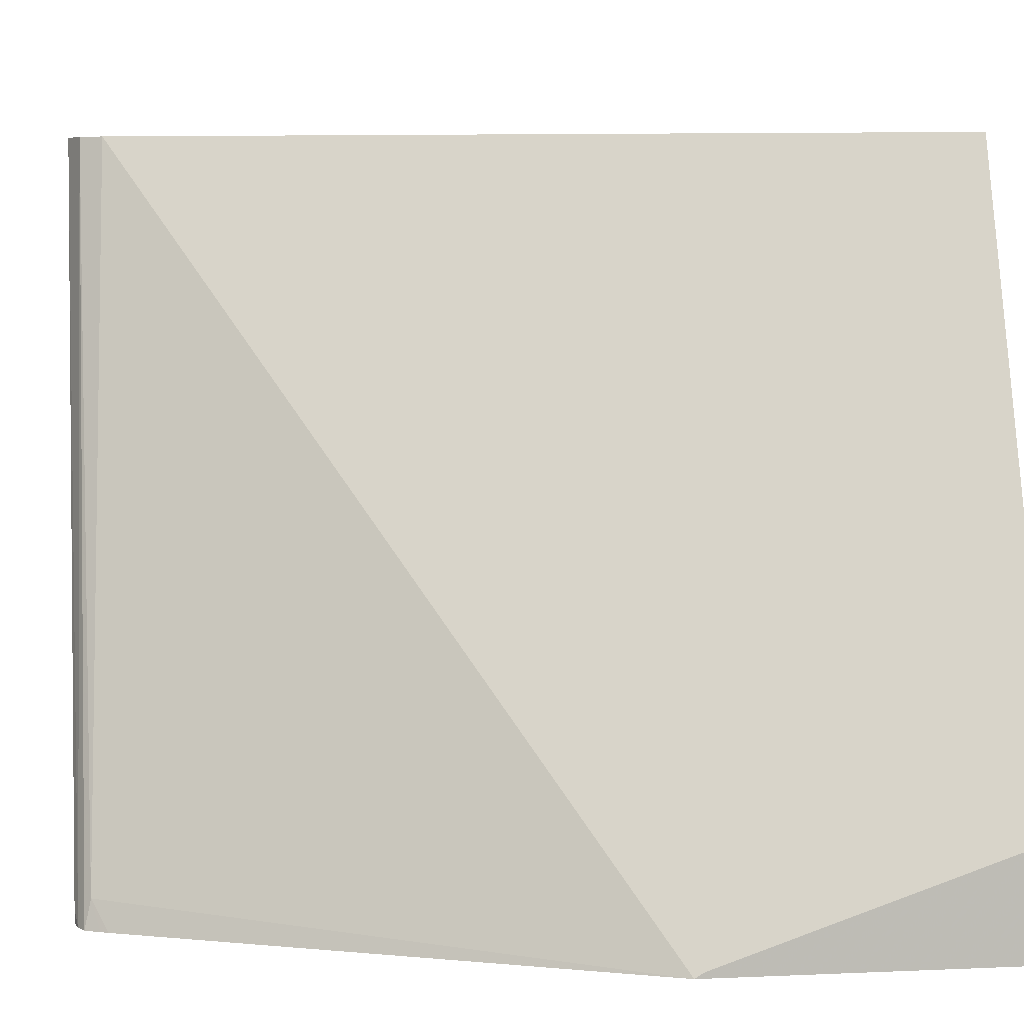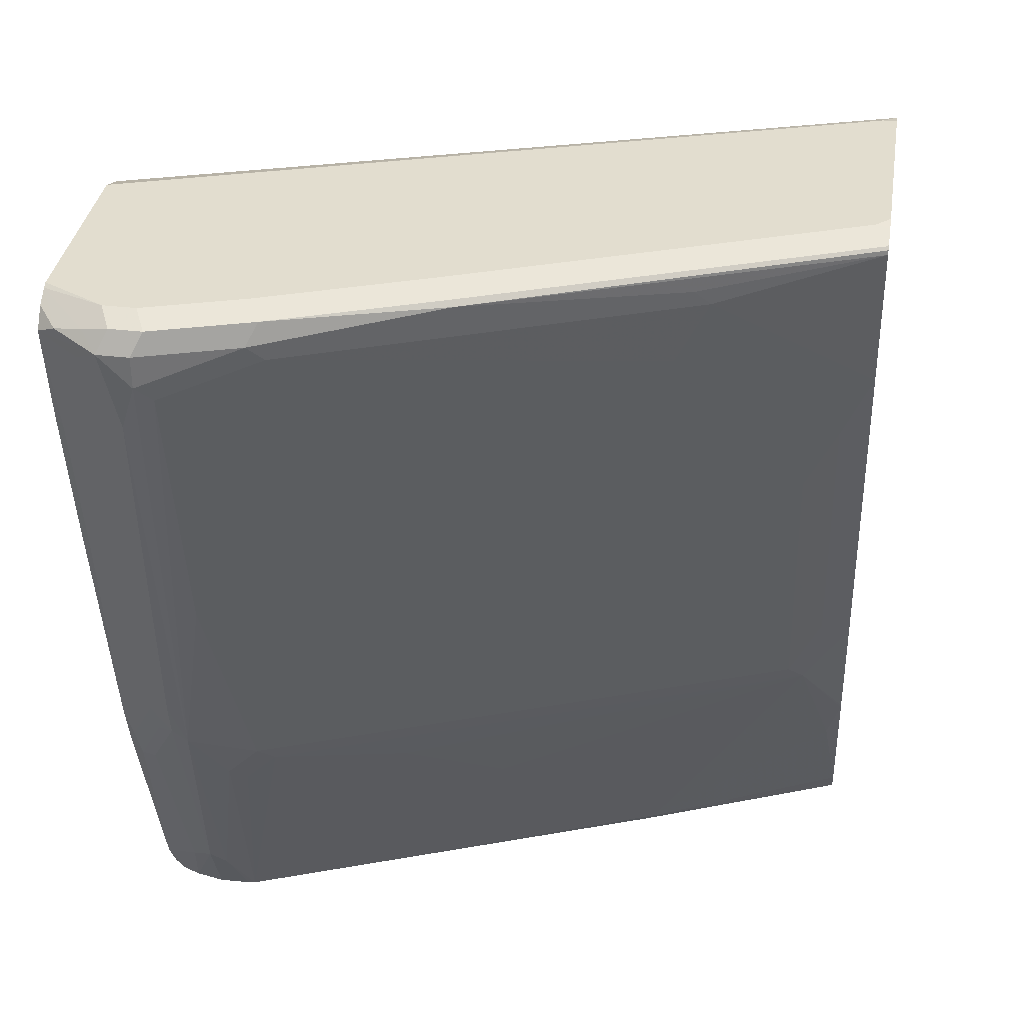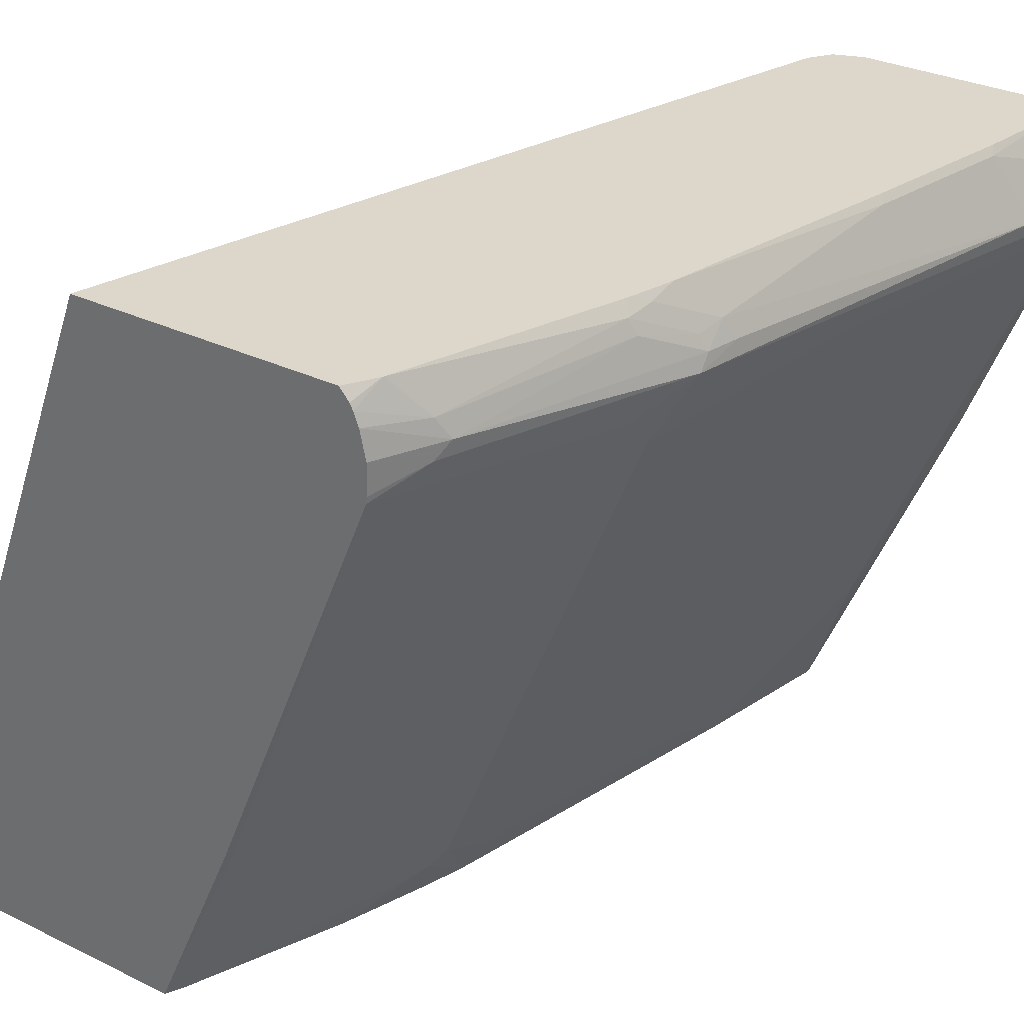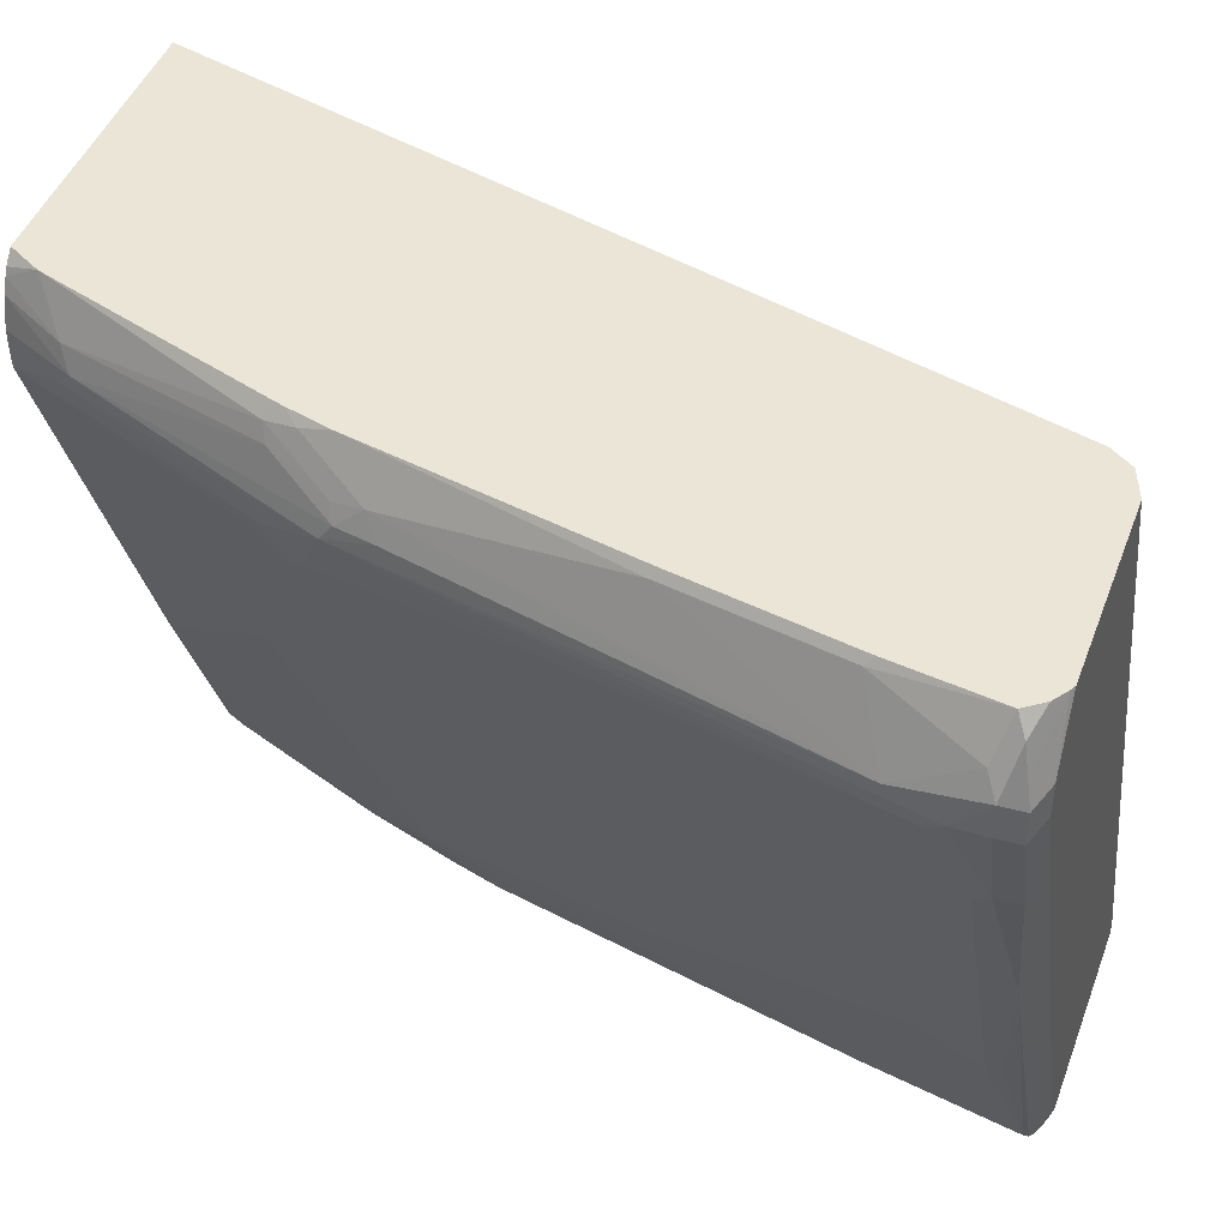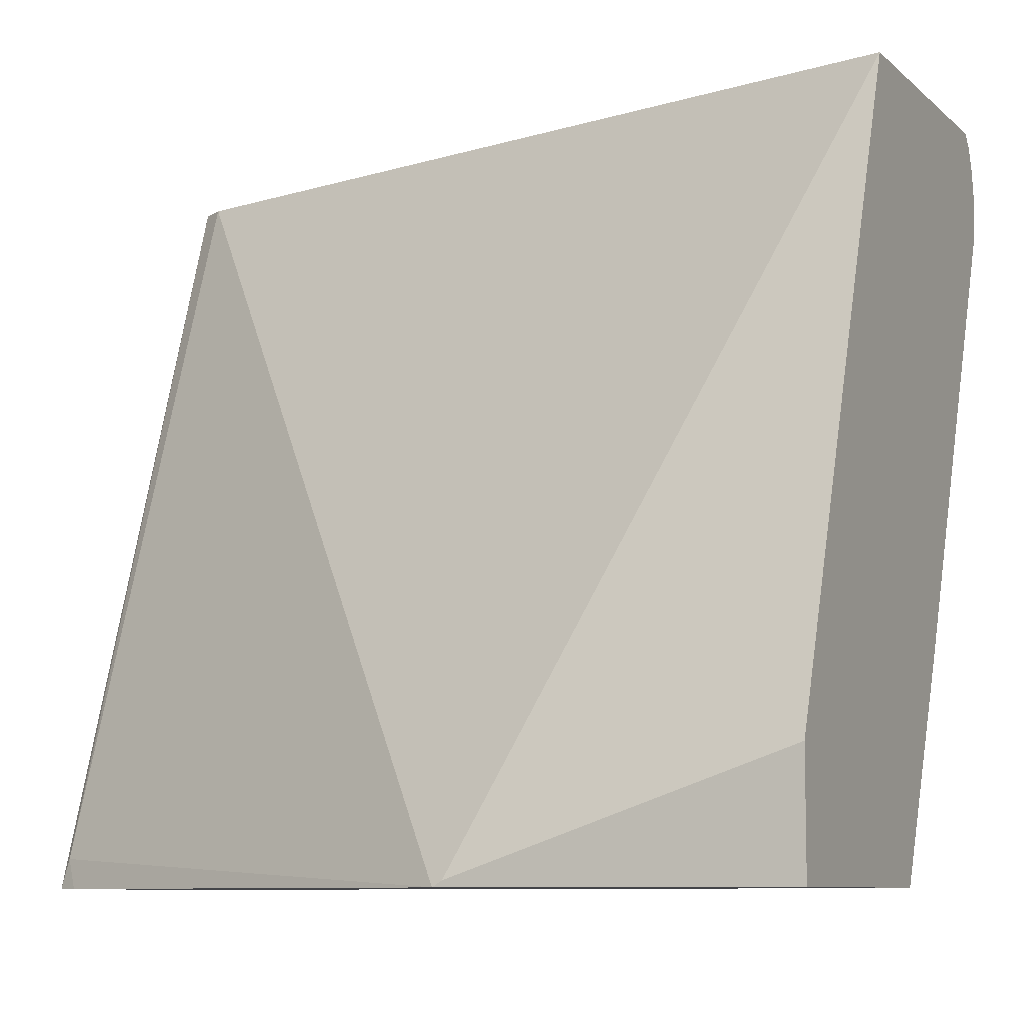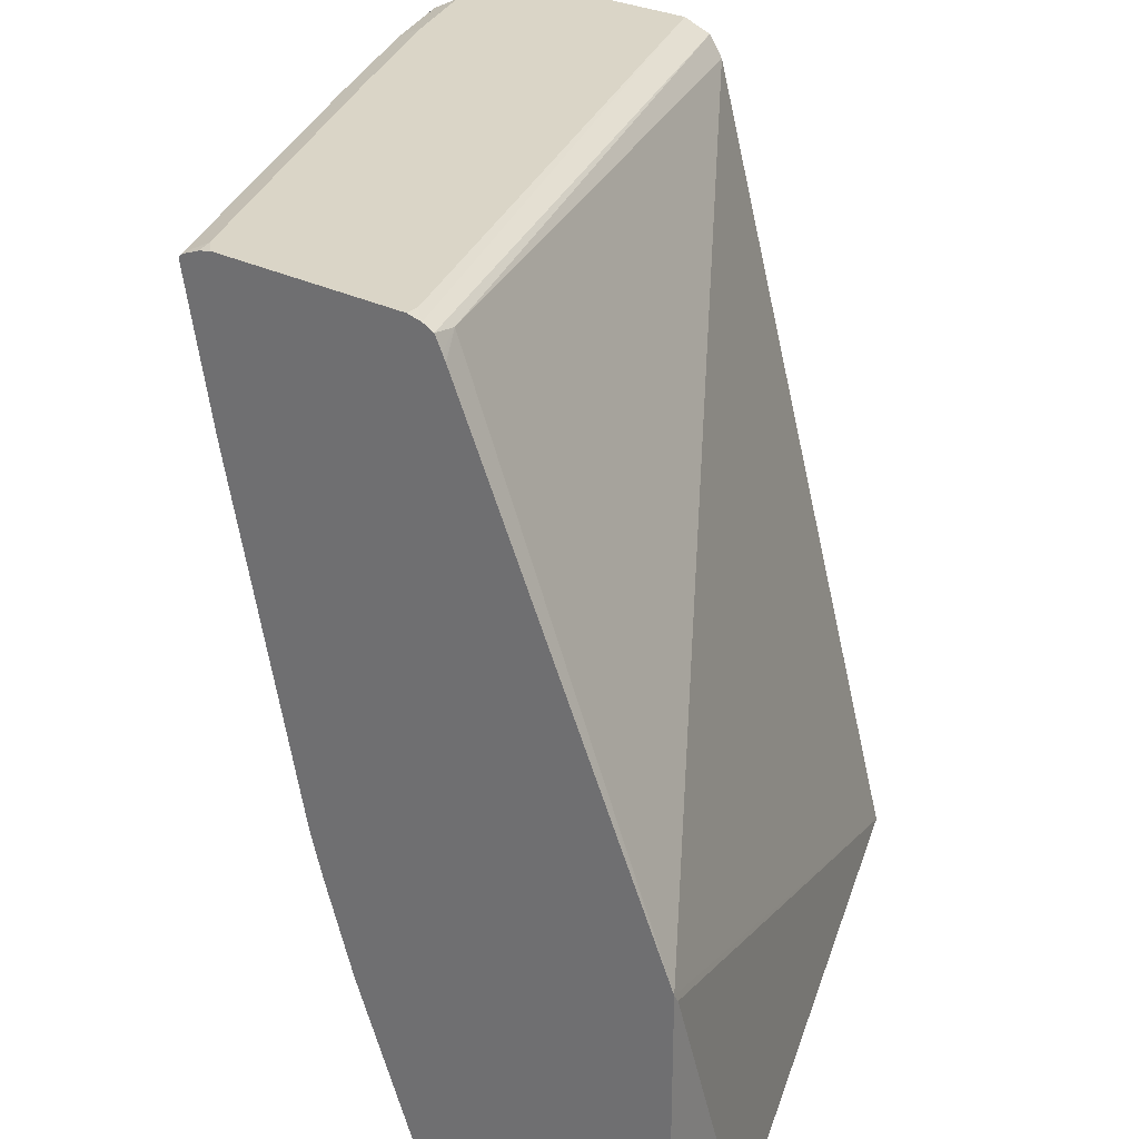
<metadata>
{"format":"obj","ext":"obj","renderer":"f3d","projection":"perspective","resolution":1024,"background":"white","views":[{"elev":5.9,"azim":-97.9,"up":"+Z"},{"elev":34.8,"azim":98.8,"up":"+Y"},{"elev":30.6,"azim":35.1,"up":"+Z"},{"elev":44.1,"azim":109.5,"up":"+Z"},{"elev":-8.2,"azim":-65.1,"up":"+Z"},{"elev":29.0,"azim":-143.0,"up":"+Y"}]}
</metadata>
<code>
v 0.4026 -0.02253 -0.4361
v 0.5661 -0.02253 -0.4361
v 0.4026 -0.02253 -0.3698
v 0.4026 0.1682 -0.4361
v 0.6203 -0.02253 -0.3125
v 0.5681 -0.01857 -0.4361
v 0.6213 -0.01857 -0.3164
v 0.5426 -0.02253 -0.001476
v 0.4026 0.1629 -0.4327
v 0.6801 0.4638 -0.001476
v 0.5445 0.4747 -0.4188
v 0.5359 0.4653 -0.4361
v 0.724 -0.02253 -0.05976
v 0.5721 -0.01058 -0.4361
v 0.6027 0.05585 -0.4281
v 0.6398 0.1303 -0.4095
v 0.6957 0.07449 -0.2233
v 0.7101 -0.02253 -0.001476
v 0.6892 0.477 -0.001476
v 0.5424 0.4784 -0.4361
v 0.538 0.4697 -0.4361
v 0.7399 0.009347 -0.04657
v 0.7245 -0.02253 -0.05585
v 0.7329 0.1117 -0.1676
v 0.7701 0.1303 -0.09307
v 0.7701 0.1117 -0.07448
v 0.7771 0.121 -0.06517
v 0.6093 0.08248 -0.4361
v 0.6103 0.0851 -0.4361
v 0.6289 0.141 -0.4361
v 0.6369 0.1676 -0.4361
v 0.6468 0.1396 -0.4002
v 0.7161 -0.02253 -0.008369
v 0.7213 -0.003792 -0.001476
v 0.5495 0.4819 -0.4361
v 0.7073 0.484 -0.001476
v 0.7446 0.01862 -0.03726
v 0.7251 -0.02253 -0.03726
v 0.7957 0.1582 -0.04657
v 0.7771 0.1396 -0.0838
v 0.6468 0.1769 -0.4188
v 0.6847 0.3829 -0.4361
v 0.6841 0.3444 -0.4188
v 0.6841 0.3071 -0.4002
v 0.6841 0.2699 -0.3816
v 0.7027 0.2141 -0.3071
v 0.7399 0.1769 -0.1955
v 0.7162 -0.02253 -0.008539
v 0.7383 0.01242 -0.02483
v 0.722 -0.001958 -0.001476
v 0.7181 -0.02253 -0.01228
v 0.5585 0.484 -0.4281
v 0.5585 0.484 -0.4361
v 0.819 0.484 -0.001476
v 0.7213 -0.02253 -0.02024
v 0.7957 0.1652 -0.03726
v 0.7771 0.128 -0.01862
v 0.8004 0.1861 -0.03726
v 0.8143 0.2699 -0.06517
v 0.8516 0.4374 -0.06517
v 0.8563 0.4467 -0.05585
v 0.8516 0.4188 -0.04657
v 0.7957 0.2885 -0.121
v 0.7023 0.4733 -0.4361
v 0.7399 0.456 -0.3443
v 0.7399 0.4188 -0.3257
v 0.833 0.456 -0.121
v 0.7771 0.3071 -0.1768
v 0.7724 0.1257 -0.009347
v 0.7685 0.1316 -0.001476
v 0.6807 0.484 -0.4361
v 0.8376 0.484 -0.03726
v 0.822 0.4825 -0.001476
v 0.7942 0.1799 -0.02483
v 0.7911 0.1629 -0.02794
v 0.8376 0.4653 -0.1117
v 0.8563 0.4653 -0.05585
v 0.8563 0.4653 -0.03726
v 0.85 0.4591 -0.02483
v 0.8314 0.4033 -0.006241
v 0.8128 0.3102 -0.006241
v 0.702 0.476 -0.4361
v 0.7957 0.4747 -0.2141
v 0.7446 0.4653 -0.335
v 0.7756 0.1427 -0.006241
v 0.7697 0.135 -0.001476
v 0.6887 0.484 -0.4281
v 0.6887 0.4822 -0.4361
v 0.8376 0.484 -0.05585
v 0.8345 0.4808 -0.02173
v 0.8469 0.4747 -0.02794
v 0.85 0.4777 -0.04347
v 0.8305 0.4768 -0.001476
v 0.8438 0.4715 -0.01241
v 0.7768 0.1599 -0.001476
v 0.8314 0.4777 -0.1179
v 0.85 0.4777 -0.06206
v 0.8384 0.4661 -0.001476
v 0.829 0.408 -0.001476
v 0.8104 0.315 -0.001476
v 0.6996 0.4779 -0.4361
v 0.7011 0.4777 -0.4343
v 0.7942 0.4777 -0.211
v 0.7818 0.484 -0.2048
v 0.819 0.484 -0.1117
f 46 68 63
f 56 74 75
f 46 63 47
f 49 51 55
f 49 57 69
f 49 69 50
f 50 69 70
f 54 73 72
f 46 67 68
f 56 58 74
f 56 75 57
f 59 67 60
f 58 62 74
f 59 63 67
f 60 67 61
f 61 67 76
f 61 76 77
f 61 77 78
f 61 78 62
f 62 78 79
f 62 79 80
f 45 67 46
f 57 75 69
f 45 66 67
f 36 105 104
f 43 66 44
f 36 89 105
f 62 80 81
f 36 104 87
f 36 87 71
f 36 71 53
f 36 53 52
f 37 49 55
f 37 55 38
f 37 39 56
f 37 56 57
f 44 66 45
f 37 57 49
f 39 40 59
f 39 59 60
f 39 60 61
f 39 61 62
f 39 62 58
f 40 47 63
f 40 63 59
f 42 64 65
f 42 65 43
f 43 65 66
f 39 58 56
f 62 81 74
f 96 104 105
f 64 82 83
f 78 91 94
f 78 94 98
f 78 98 79
f 79 98 80
f 80 98 99
f 80 99 81
f 81 99 100
f 81 100 95
f 82 101 102
f 82 102 103
f 78 92 91
f 82 103 83
f 85 95 86
f 87 104 102
f 87 102 101
f 87 101 88
f 89 97 96
f 89 96 105
f 93 98 94
f 96 103 104
f 102 104 103
f 36 72 89
f 83 103 96
f 77 92 78
f 77 97 92
f 77 96 97
f 64 83 84
f 64 84 65
f 65 84 67
f 65 67 66
f 67 84 83
f 67 83 76
f 69 75 85
f 69 85 86
f 69 86 70
f 71 87 88
f 72 73 90
f 72 90 91
f 72 91 92
f 72 92 97
f 72 97 89
f 73 93 94
f 73 94 91
f 73 91 90
f 74 95 85
f 74 85 75
f 74 81 95
f 76 83 96
f 76 96 77
f 63 68 67
f 36 54 72
f 1 28 14
f 35 52 53
f 1 30 29
f 1 29 28
f 1 14 6
f 1 6 2
f 2 6 7
f 2 7 5
f 3 8 9
f 4 9 8
f 4 8 10
f 4 10 11
f 1 31 30
f 4 11 12
f 6 14 7
f 7 14 15
f 7 15 16
f 7 16 17
f 7 17 13
f 8 18 34
f 8 34 50
f 8 50 70
f 8 70 86
f 8 86 95
f 5 7 13
f 8 95 100
f 1 42 31
f 1 82 64
f 1 2 5
f 1 5 13
f 1 13 23
f 1 23 38
f 1 38 55
f 1 55 51
f 1 51 48
f 1 48 33
f 35 36 52
f 1 18 8
f 1 64 42
f 1 8 3
f 1 9 4
f 1 4 12
f 1 12 21
f 1 21 20
f 1 20 35
f 1 35 53
f 1 53 71
f 1 71 88
f 1 88 101
f 1 101 82
f 1 3 9
f 8 100 99
f 1 33 18
f 8 98 93
f 19 35 20
f 19 36 35
f 22 37 38
f 22 38 23
f 22 27 39
f 22 39 37
f 25 40 27
f 25 27 26
f 27 40 39
f 31 41 32
f 18 33 34
f 31 42 43
f 32 41 43
f 32 43 44
f 32 44 45
f 32 45 46
f 32 46 47
f 33 48 34
f 34 49 50
f 34 48 51
f 34 51 49
f 8 99 98
f 31 43 41
f 16 28 29
f 32 47 40
f 16 25 24
f 8 93 73
f 16 24 17
f 8 73 54
f 8 54 36
f 8 19 10
f 10 19 11
f 11 19 20
f 11 20 21
f 11 21 12
f 13 22 23
f 13 17 24
f 8 36 19
f 13 25 26
f 13 24 25
f 16 30 31
f 16 40 25
f 16 29 30
f 16 31 32
f 14 28 15
f 13 27 22
f 13 26 27
f 15 28 16
f 16 32 40

</code>
